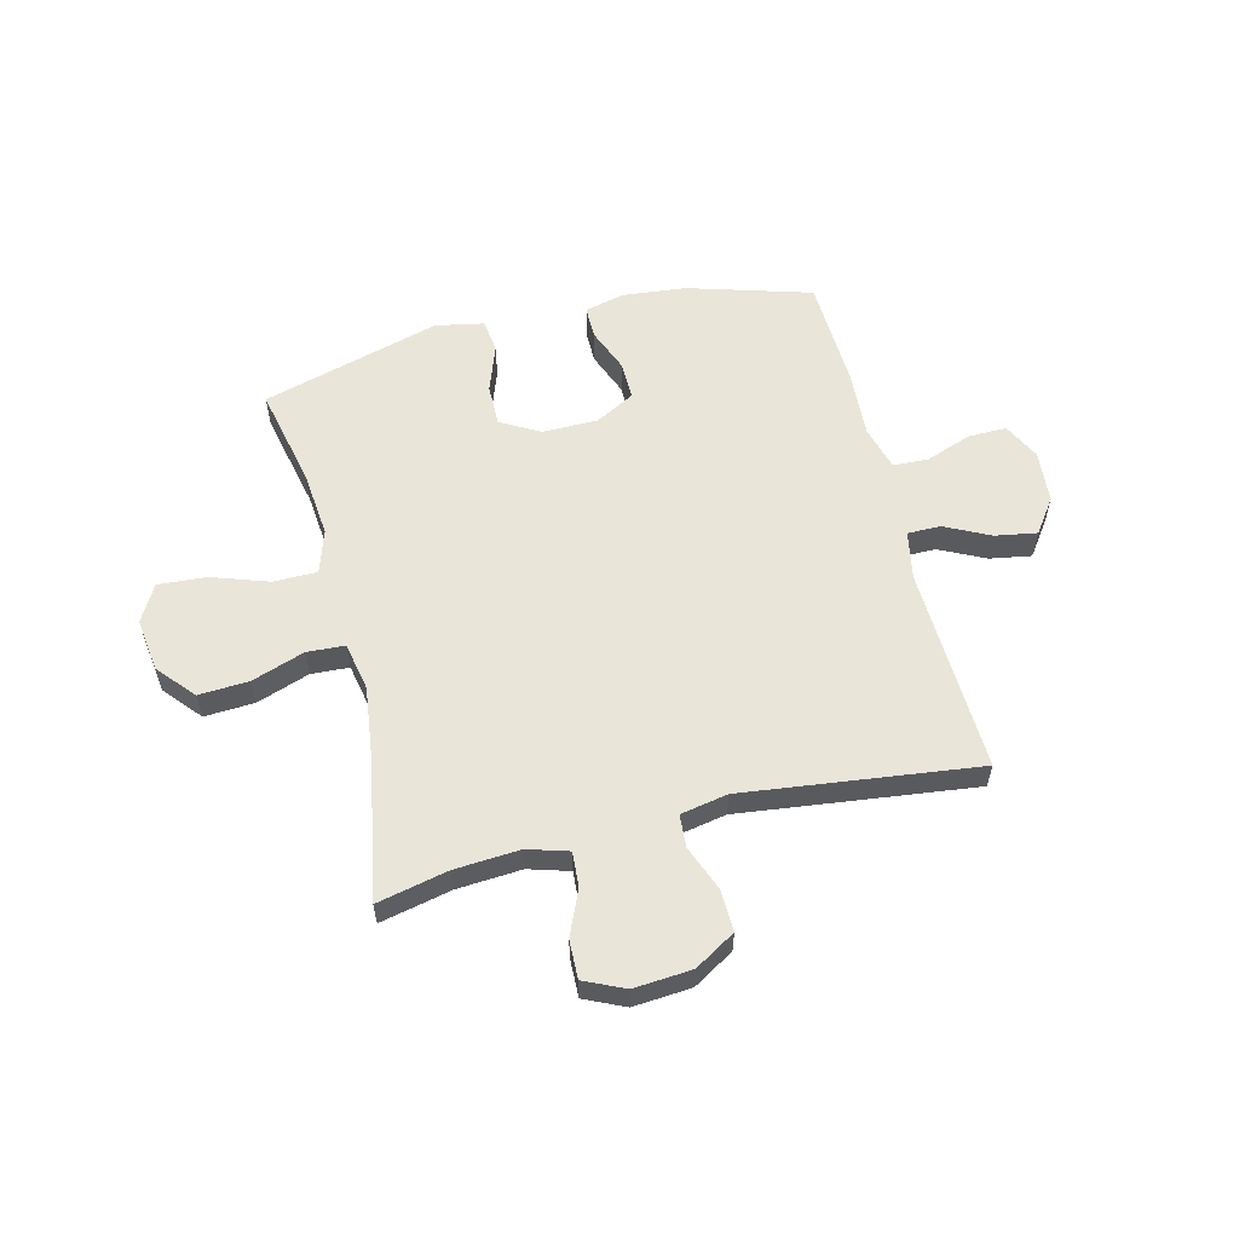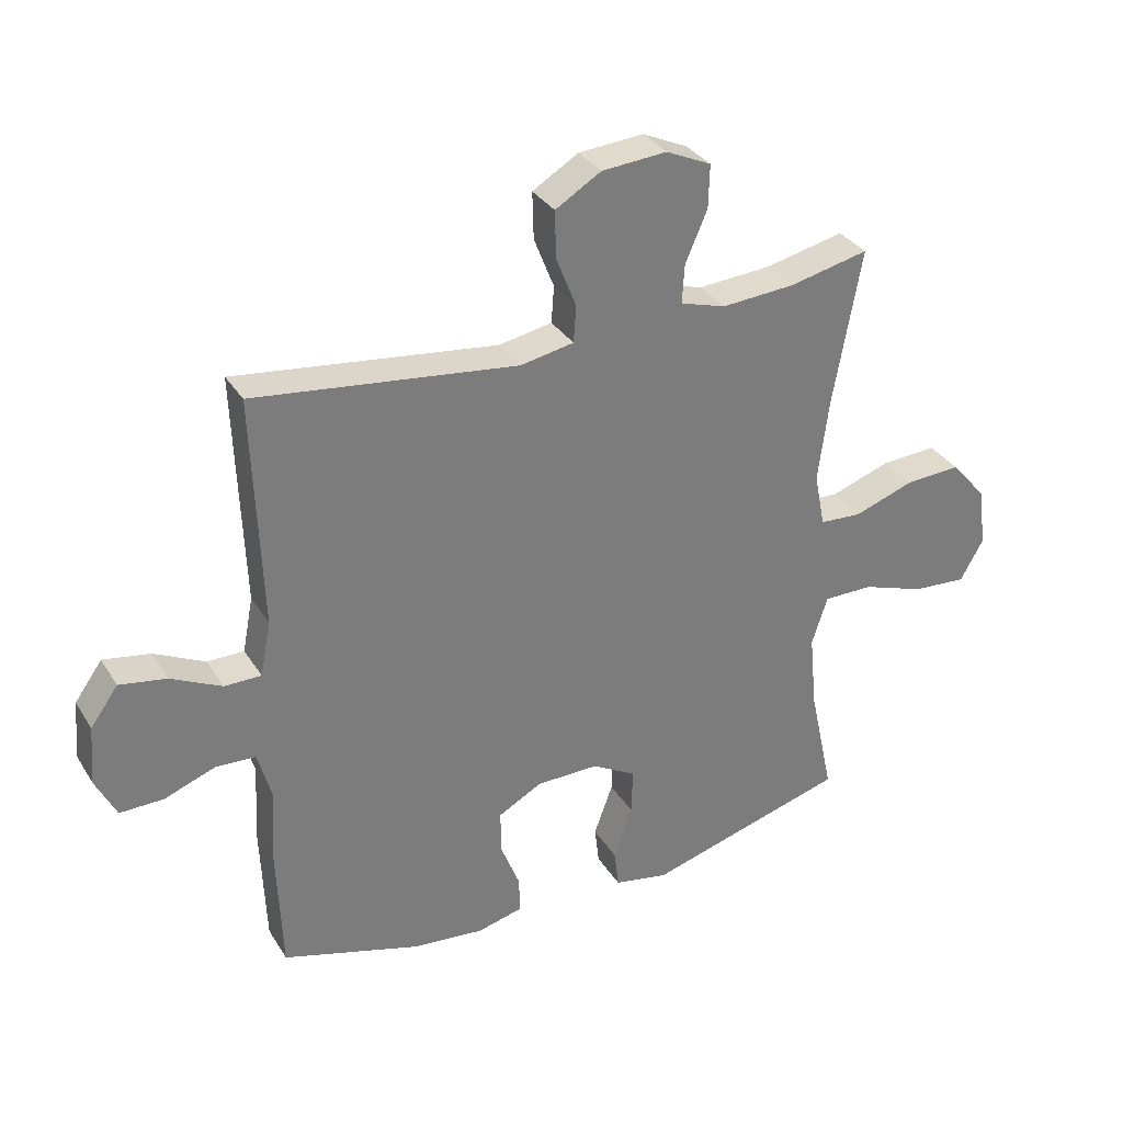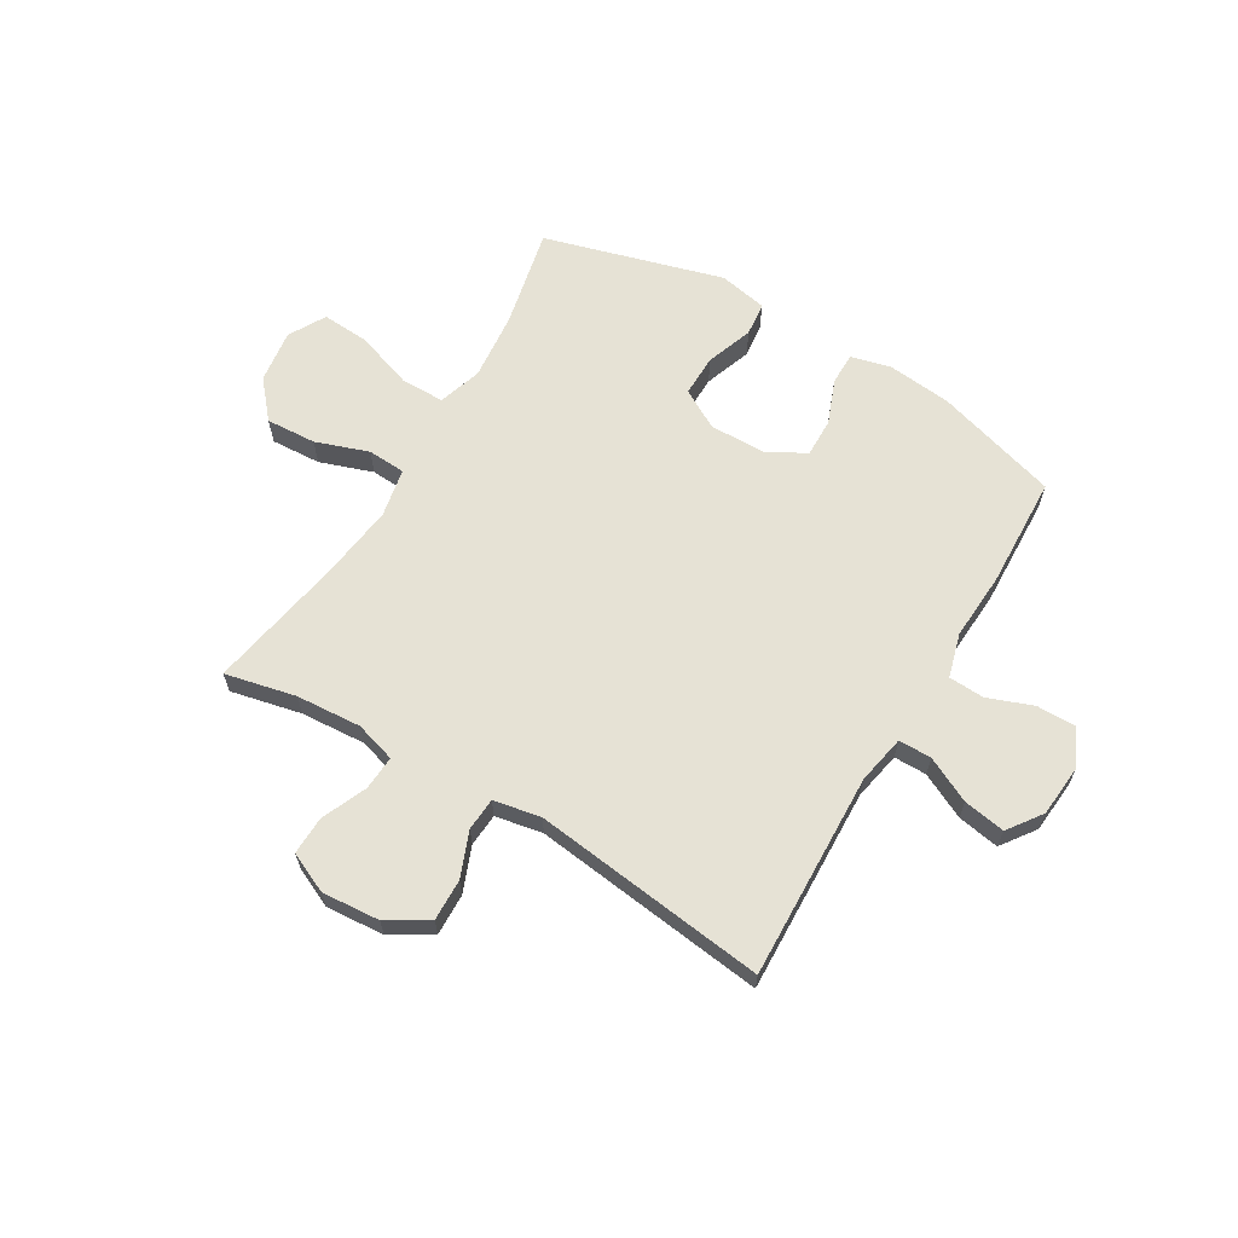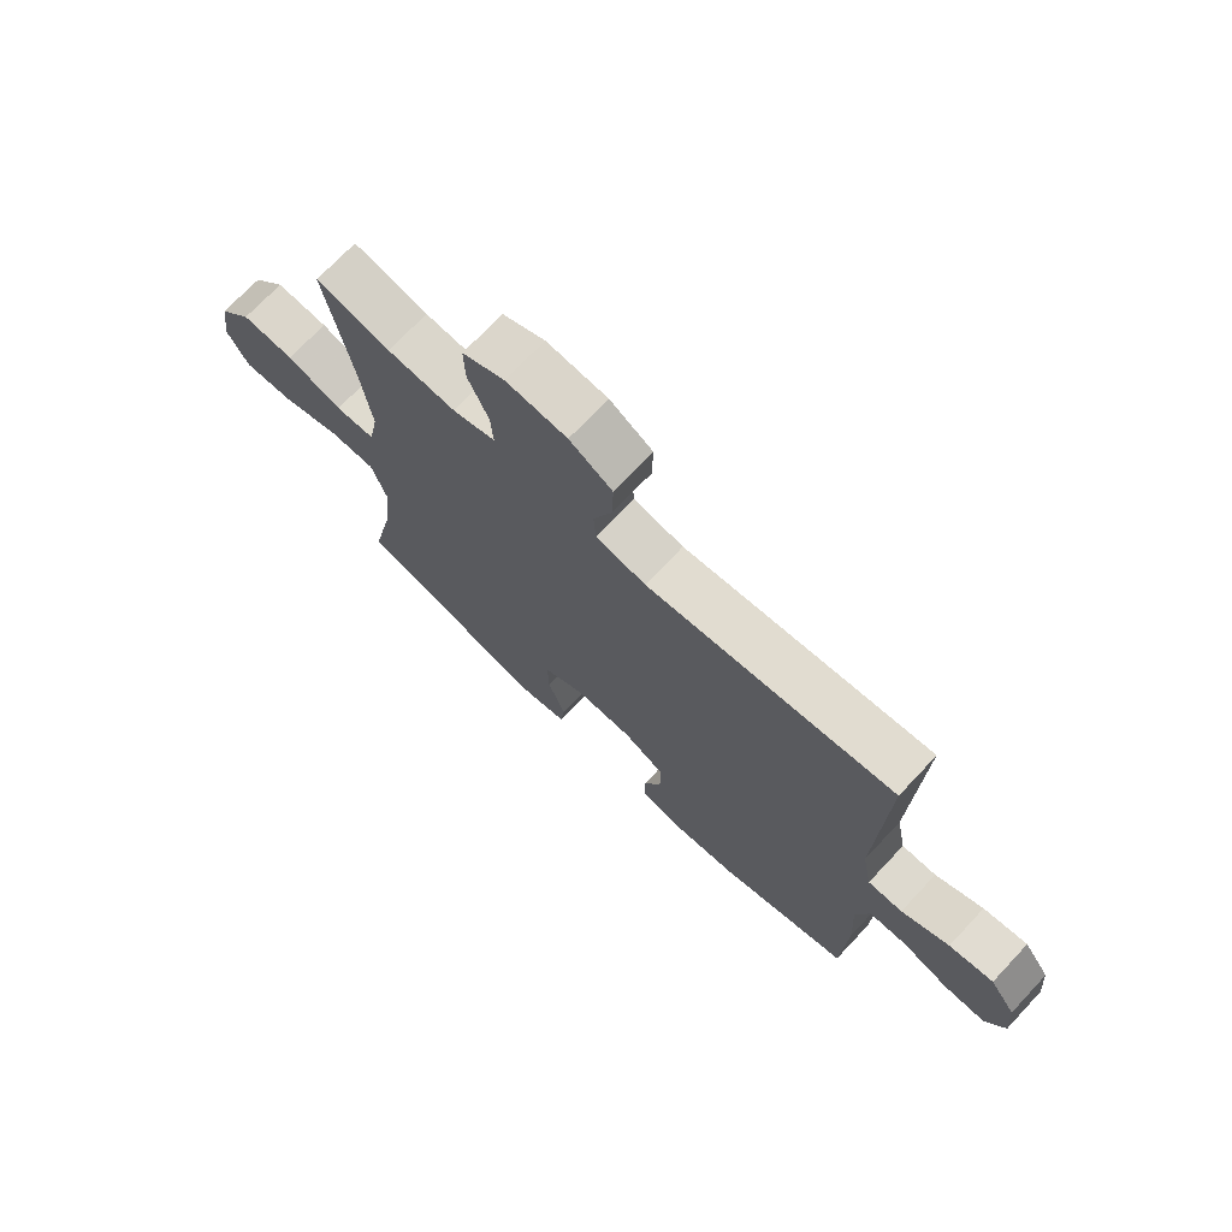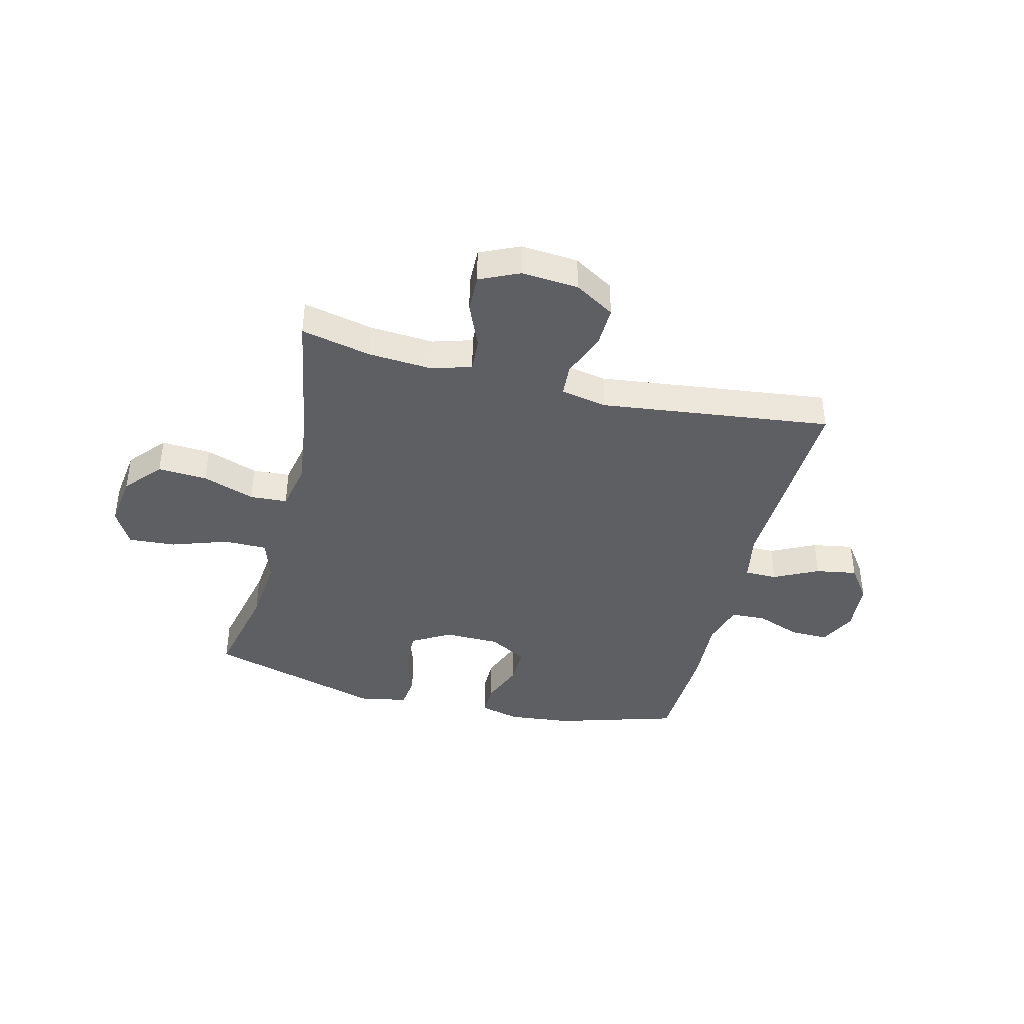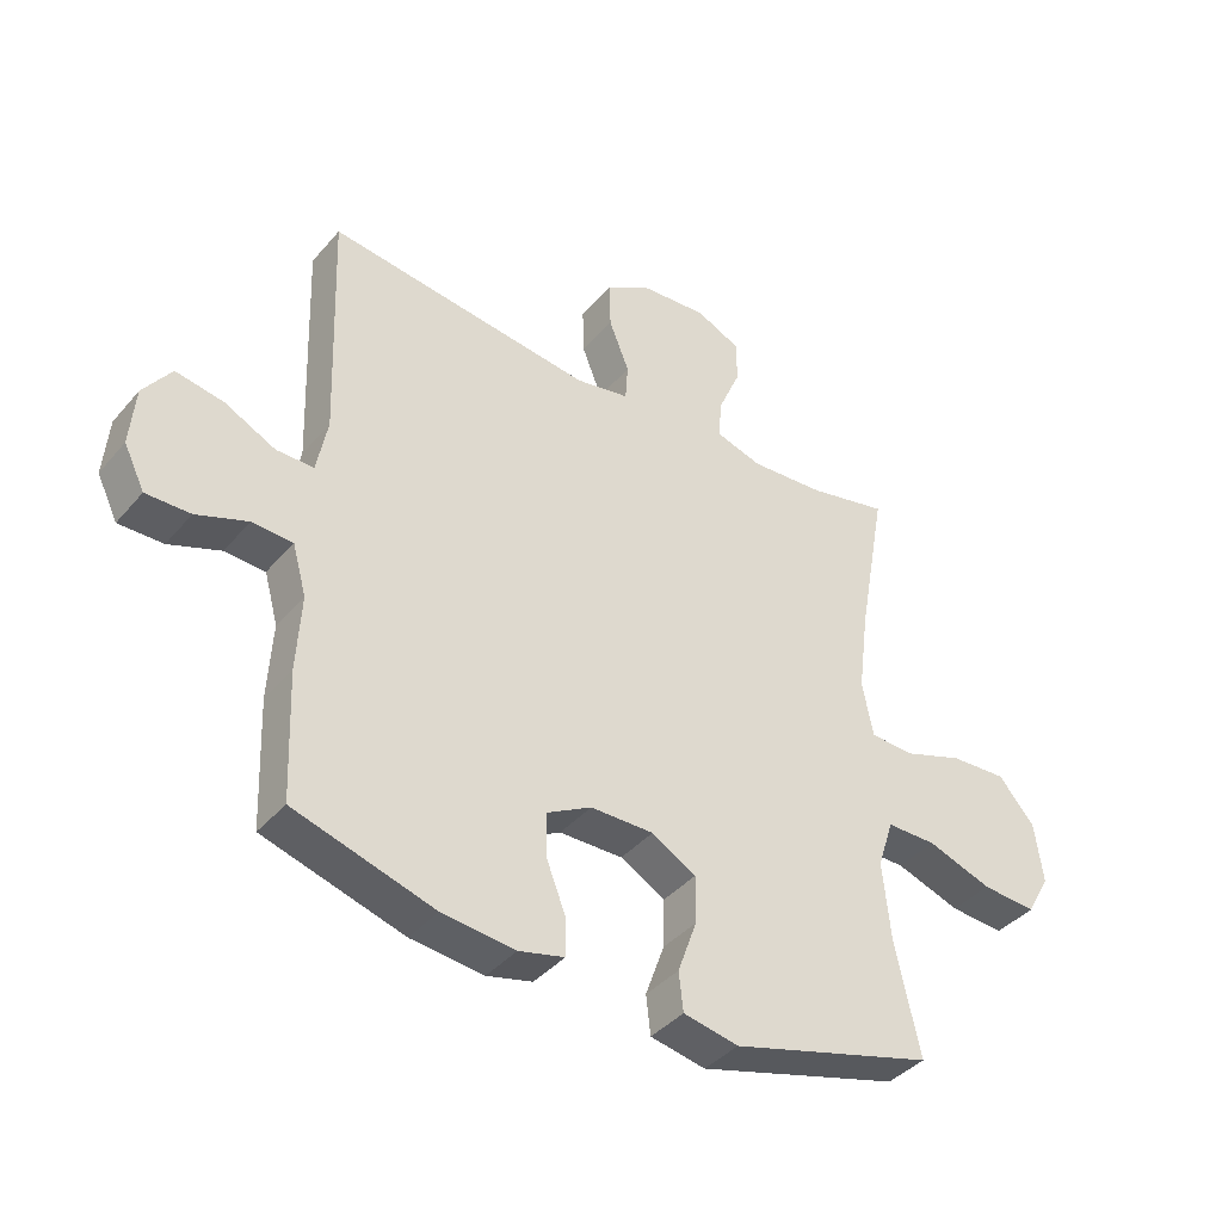
<metadata>
{"format":"obj","ext":"obj","renderer":"f3d","projection":"perspective","resolution":1024,"background":"white","views":[{"elev":57.9,"azim":-14.0,"up":"+Y"},{"elev":32.7,"azim":152.8,"up":"+Z"},{"elev":63.9,"azim":30.7,"up":"+Y"},{"elev":71.8,"azim":43.3,"up":"+Z"},{"elev":-40.8,"azim":-14.1,"up":"+Y"},{"elev":-39.8,"azim":143.9,"up":"+Z"}]}
</metadata>
<code>
v 0.5 0.07 0.5
v 0.487 0.07 0.13
v 0.504 0.07 0.042
v 0.563 0.07 0.042
v 0.644 0.07 0.082
v 0.719 0.07 0.095
v 0.763 0.07 0.034
v 0.771 0.07 -0.06
v 0.738 0.07 -0.127
v 0.668 0.07 -0.126
v 0.587 0.07 -0.096
v 0.523 0.07 -0.099
v 0.501 0.07 -0.178
v 0.508 0.07 -0.299
v 0.5 0.07 -0.5
v 0.279 0.07 -0.566
v 0.164 0.07 -0.578
v 0.092 0.07 -0.56
v 0.092 0.07 -0.502
v 0.123 0.07 -0.423
v 0.124 0.07 -0.353
v 0.054 0.07 -0.315
v -0.046 0.07 -0.314
v -0.116 0.07 -0.354
v -0.115 0.07 -0.429
v -0.085 0.07 -0.513
v -0.092 0.07 -0.574
v -0.179 0.07 -0.591
v -0.5 0.07 -0.5
v -0.461 0.07 -0.321
v -0.449 0.07 -0.199
v -0.474 0.07 -0.121
v -0.553 0.07 -0.121
v -0.655 0.07 -0.156
v -0.741 0.07 -0.162
v -0.778 0.07 -0.096
v -0.765 0.07 0
v -0.708 0.07 0.066
v -0.618 0.07 0.061
v -0.523 0.07 0.028
v -0.455 0.07 0.032
v -0.438 0.07 0.119
v -0.455 0.07 0.251
v -0.5 0.07 0.5
v -0.373 0.07 0.472
v -0.256 0.07 0.464
v -0.183 0.07 0.486
v -0.187 0.07 0.548
v -0.222 0.07 0.629
v -0.224 0.07 0.698
v -0.152 0.07 0.731
v -0.048 0.07 0.723
v 0.025 0.07 0.679
v 0.023 0.07 0.604
v -0.009 0.07 0.523
v -0.005 0.07 0.464
v 0.08 0.07 0.448
v 0.5 0 0.5
v 0.487 0 0.13
v 0.504 0 0.042
v 0.563 0 0.042
v 0.644 0 0.082
v 0.719 0 0.095
v 0.763 0 0.034
v 0.771 0 -0.06
v 0.738 0 -0.127
v 0.668 0 -0.126
v 0.587 0 -0.096
v 0.523 0 -0.099
v 0.501 0 -0.178
v 0.508 0 -0.299
v 0.5 0 -0.5
v 0.279 0 -0.566
v 0.164 0 -0.578
v 0.092 0 -0.56
v 0.092 0 -0.502
v 0.123 0 -0.423
v 0.124 0 -0.353
v 0.054 0 -0.315
v -0.046 0 -0.314
v -0.116 0 -0.354
v -0.115 0 -0.429
v -0.085 0 -0.513
v -0.092 0 -0.574
v -0.179 0 -0.591
v -0.5 0 -0.5
v -0.461 0 -0.321
v -0.449 0 -0.199
v -0.474 0 -0.121
v -0.553 0 -0.121
v -0.655 0 -0.156
v -0.741 0 -0.162
v -0.778 0 -0.096
v -0.765 0 0
v -0.708 0 0.066
v -0.618 0 0.061
v -0.523 0 0.028
v -0.455 0 0.032
v -0.438 0 0.119
v -0.455 0 0.251
v -0.5 0 0.5
v -0.373 0 0.472
v -0.256 0 0.464
v -0.183 0 0.486
v -0.187 0 0.548
v -0.222 0 0.629
v -0.224 0 0.698
v -0.152 0 0.731
v -0.048 0 0.723
v 0.025 0 0.679
v 0.023 0 0.604
v -0.009 0 0.523
v -0.005 0 0.464
v 0.08 0 0.448
f 52 53 54 55
f 52 55 56
f 51 52 56
f 48 49 50 51
f 47 48 51 56
f 46 47 56 57
f 43 44 45
f 42 43 45 46
f 41 42 46 57
f 37 38 39 40
f 37 40 41
f 36 37 41
f 33 34 35 36
f 32 33 36 41
f 31 32 41 57
f 27 28 29 30
f 25 26 27 30
f 24 25 30 31
f 23 24 31 57
f 17 18 19 20
f 17 20 21
f 16 17 21
f 13 14 15 16
f 12 13 16 21
f 8 9 10 11
f 8 11 12
f 7 8 12
f 4 5 6 7
f 3 4 7 12
f 2 3 12 21
f 22 23 57 1
f 1 2 21 22
f 112 111 110 109
f 113 112 109
f 113 109 108
f 108 107 106 105
f 113 108 105 104
f 114 113 104 103
f 102 101 100
f 103 102 100 99
f 114 103 99 98
f 97 96 95 94
f 98 97 94
f 98 94 93
f 93 92 91 90
f 98 93 90 89
f 114 98 89 88
f 87 86 85 84
f 87 84 83 82
f 88 87 82 81
f 114 88 81 80
f 77 76 75 74
f 78 77 74
f 78 74 73
f 73 72 71 70
f 78 73 70 69
f 68 67 66 65
f 69 68 65
f 69 65 64
f 64 63 62 61
f 69 64 61 60
f 78 69 60 59
f 58 114 80 79
f 79 78 59 58
f 1 58 59 2
f 2 59 60 3
f 3 60 61 4
f 4 61 62 5
f 5 62 63 6
f 6 63 64 7
f 7 64 65 8
f 8 65 66 9
f 9 66 67 10
f 10 67 68 11
f 11 68 69 12
f 12 69 70 13
f 13 70 71 14
f 14 71 72 15
f 15 72 73 16
f 16 73 74 17
f 17 74 75 18
f 18 75 76 19
f 19 76 77 20
f 20 77 78 21
f 21 78 79 22
f 22 79 80 23
f 23 80 81 24
f 24 81 82 25
f 25 82 83 26
f 26 83 84 27
f 27 84 85 28
f 28 85 86 29
f 29 86 87 30
f 30 87 88 31
f 31 88 89 32
f 32 89 90 33
f 33 90 91 34
f 34 91 92 35
f 35 92 93 36
f 36 93 94 37
f 37 94 95 38
f 38 95 96 39
f 39 96 97 40
f 40 97 98 41
f 41 98 99 42
f 42 99 100 43
f 43 100 101 44
f 44 101 102 45
f 45 102 103 46
f 46 103 104 47
f 47 104 105 48
f 48 105 106 49
f 49 106 107 50
f 50 107 108 51
f 51 108 109 52
f 52 109 110 53
f 53 110 111 54
f 54 111 112 55
f 55 112 113 56
f 56 113 114 57
f 57 114 58 1

</code>
